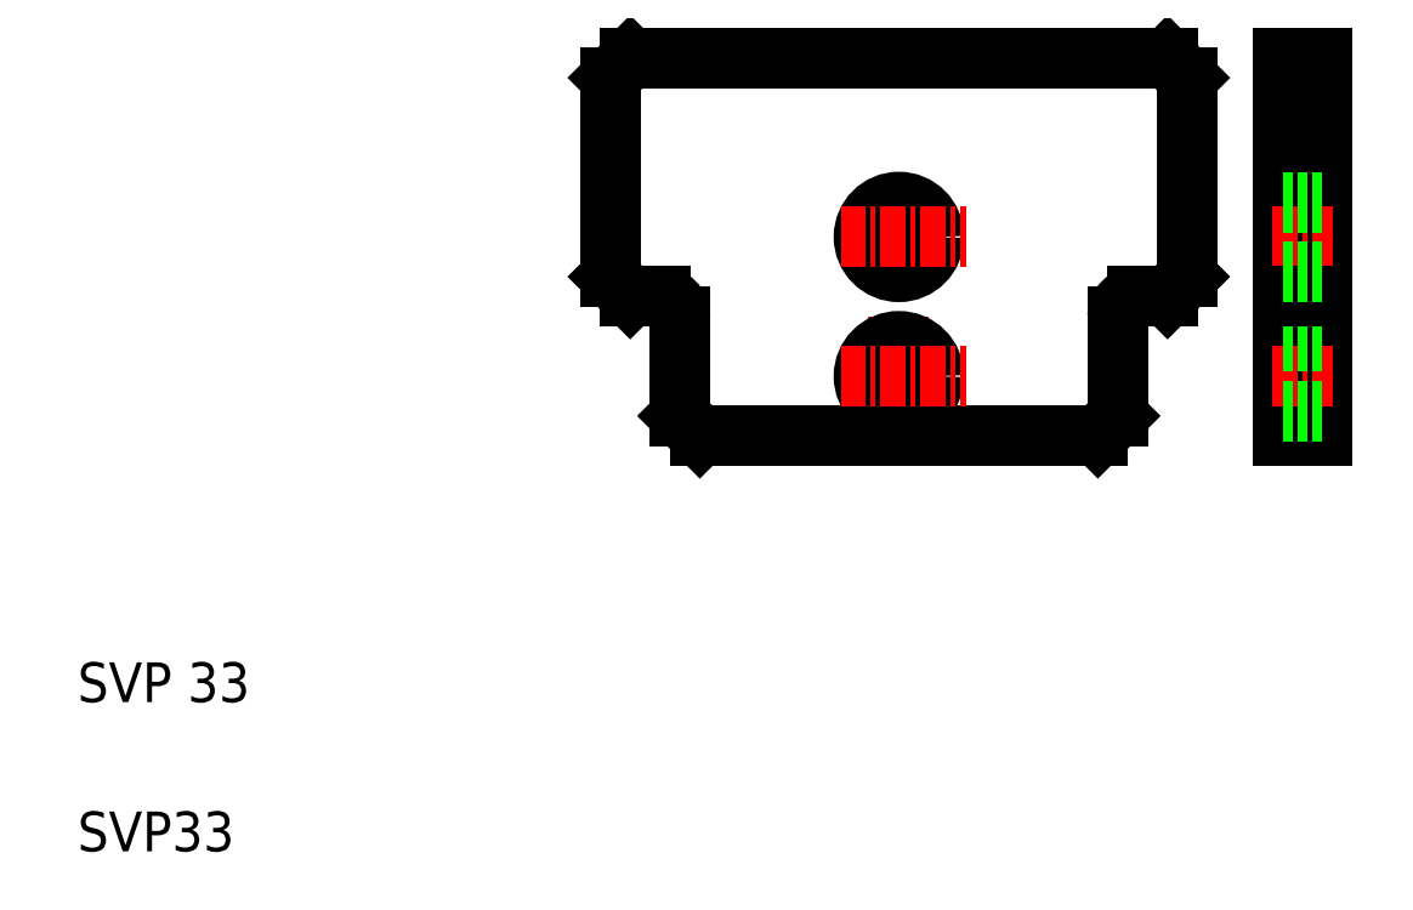
<metadata>
{"format":"dxf","ext":"dxf","renderer":"ezdxf+matplotlib","layout":"modelspace","background":"white","min_lineweight":24,"dpi":150}
</metadata>
<code>
0
SECTION
2
ENTITIES
0
TEXT
8
0
10
21.81
20
17.87
30
0
40
2
1
SVP33
0
TEXT
8
0
10
21.81
20
25.37
30
0
40
2
1
SVP 33
0
LINE
8
0
10
76.58
20
57.76
30
0
11
63.08
21
57.76
31
0
0
LINE
8
0
10
63.08
20
38.76
30
0
11
73.08
21
38.76
31
0
0
LINE
8
0
10
48.58
20
46.76
30
0
11
48.58
21
56.76
31
0
0
LINE
8
CENTER
10
63.08
20
51.62
30
0
11
63.08
21
45.84
31
0
0
LINE
8
0
10
63.08
20
38.76
30
0
11
53.08
21
38.76
31
0
0
LINE
8
0
10
63.08
20
38.76
30
0
11
54.58
21
38.76
31
0
0
LINE
8
0
10
52.08
20
39.76
30
0
11
53.08
21
38.76
31
0
0
ARC
8
0
10
51.08
20
44.76
30
0
40
1
50
0
51
90
0
LINE
8
0
10
52.08
20
39.76
30
0
11
52.08
21
44.76
31
0
0
LINE
8
0
10
51.08
20
45.76
30
0
11
49.58
21
45.76
31
0
0
LINE
8
0
10
48.58
20
46.76
30
0
11
49.58
21
45.76
31
0
0
LINE
8
CENTER
10
63.08
20
44.77
30
0
11
63.08
21
39.15
31
0
0
CIRCLE
8
0
10
63.08
20
48.76
30
0
40
1.75
0
LINE
8
CENTER
10
60.16
20
48.76
30
0
11
66.44
21
48.76
31
0
0
CIRCLE
8
0
10
63.08
20
41.76
30
0
40
1.75
0
LINE
8
CENTER
10
60.16
20
41.76
30
0
11
66.44
21
41.76
31
0
0
LINE
8
0
10
49.58
20
57.76
30
0
11
63.08
21
57.76
31
0
0
LINE
8
0
10
48.58
20
56.76
30
0
11
49.58
21
57.76
31
0
0
LINE
8
0
10
77.58
20
46.76
30
0
11
77.58
21
56.76
31
0
0
LINE
8
0
10
82.37
20
38.76
30
0
11
82.37
21
57.76
31
0
0
LINE
8
0
10
84.37
20
57.76
30
0
11
84.37
21
38.76
31
0
0
LINE
8
0
10
74.08
20
39.76
30
0
11
73.08
21
38.76
31
0
0
LINE
8
0
10
84.37
20
38.76
30
0
11
82.37
21
38.76
31
0
0
ARC
8
0
10
75.08
20
44.76
30
0
40
1
50
90
51
180
0
LINE
8
0
10
74.08
20
39.76
30
0
11
74.08
21
44.76
31
0
0
LINE
8
0
10
75.08
20
45.76
30
0
11
76.58
21
45.76
31
0
0
LINE
8
0
10
77.58
20
46.76
30
0
11
76.58
21
45.76
31
0
0
LINE
8
CENTER
10
81.86
20
41.76
30
0
11
84.86
21
41.76
31
0
0
LINE
8
0
10
82.37
20
40.01
30
0
11
84.37
21
40.01
31
0
0
LINE
8
0
10
82.37
20
43.51
30
0
11
84.37
21
43.51
31
0
0
LINE
8
CENTER
10
81.86
20
48.76
30
0
11
84.86
21
48.76
31
0
0
LINE
8
0
10
82.37
20
45.76
30
0
11
84.37
21
45.76
31
0
0
LINE
8
0
10
82.37
20
47.01
30
0
11
84.37
21
47.01
31
0
0
LINE
8
0
10
82.37
20
50.51
30
0
11
84.37
21
50.51
31
0
0
LINE
8
0
10
77.58
20
56.76
30
0
11
76.58
21
57.76
31
0
0
LINE
8
0
10
82.37
20
57.76
30
0
11
84.37
21
57.76
31
0
0
ENDSEC
0
EOF

</code>
